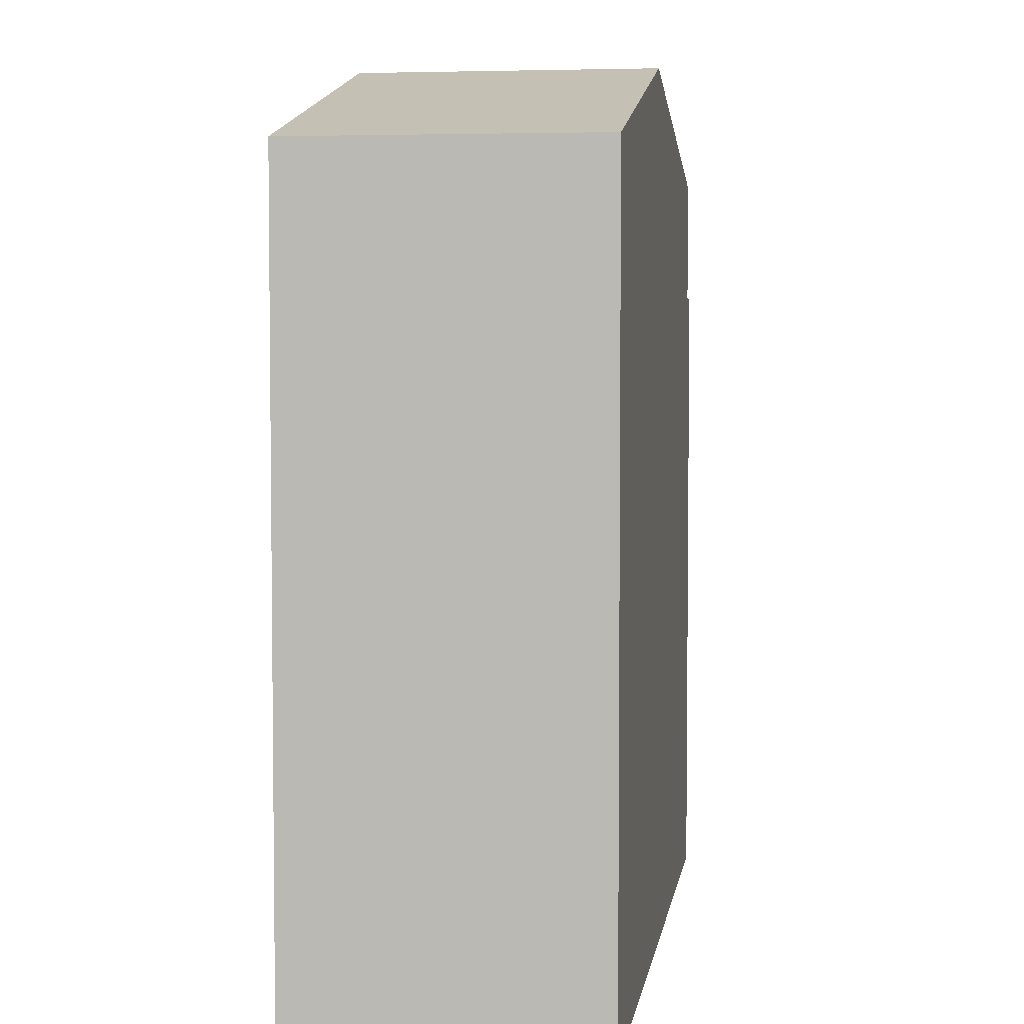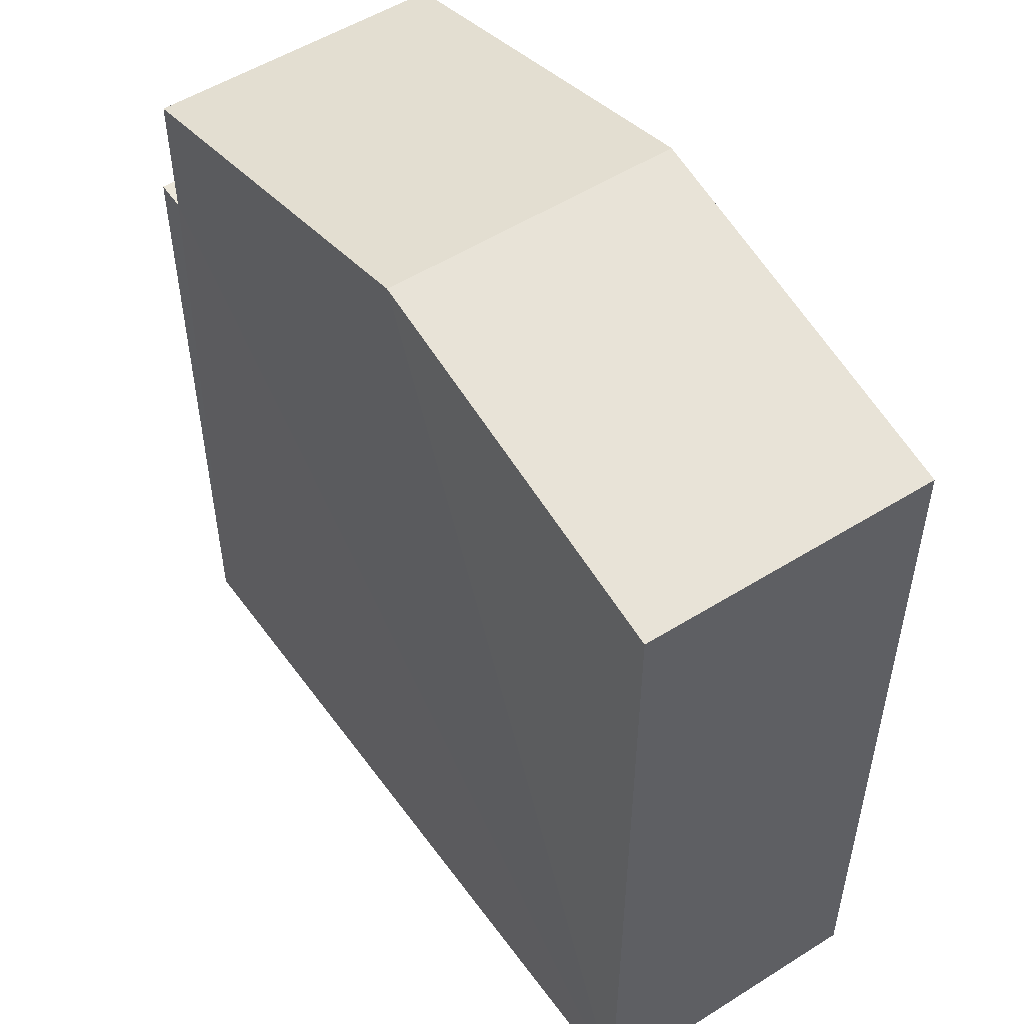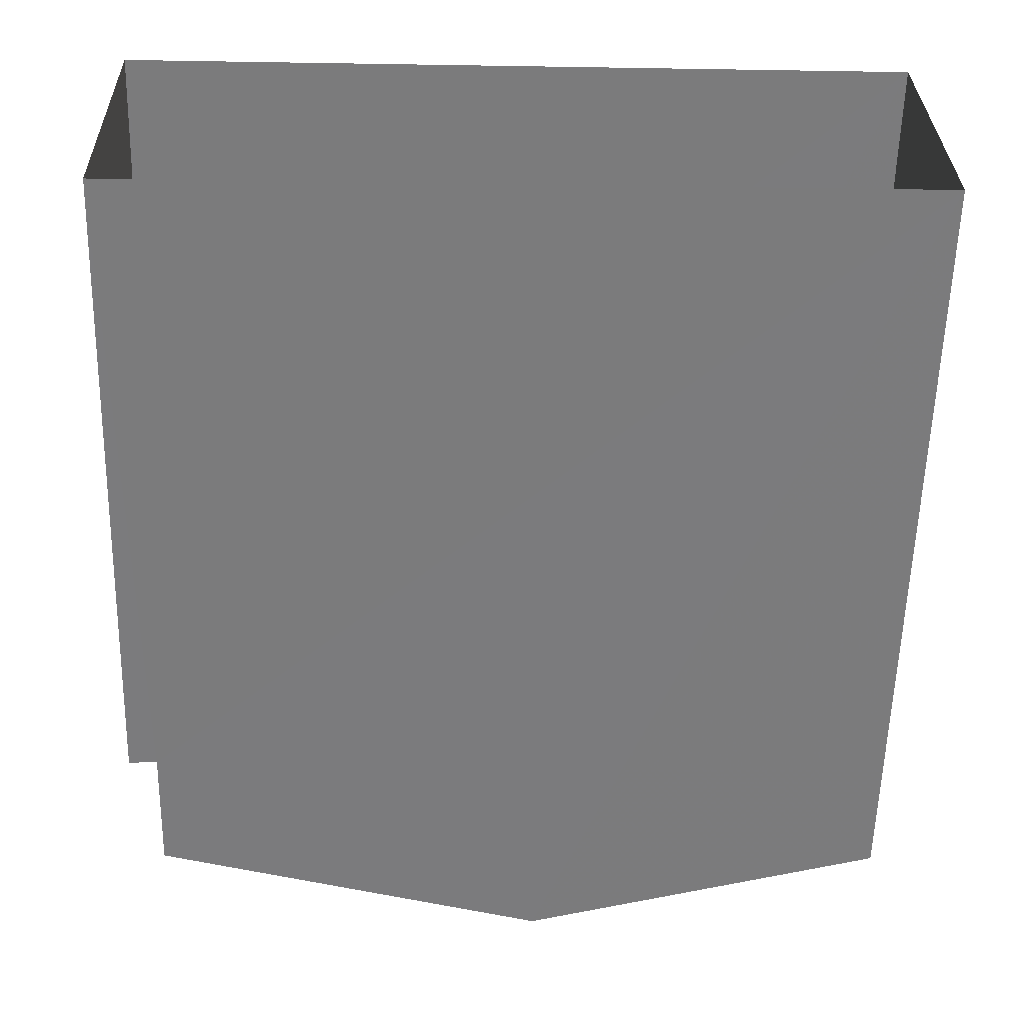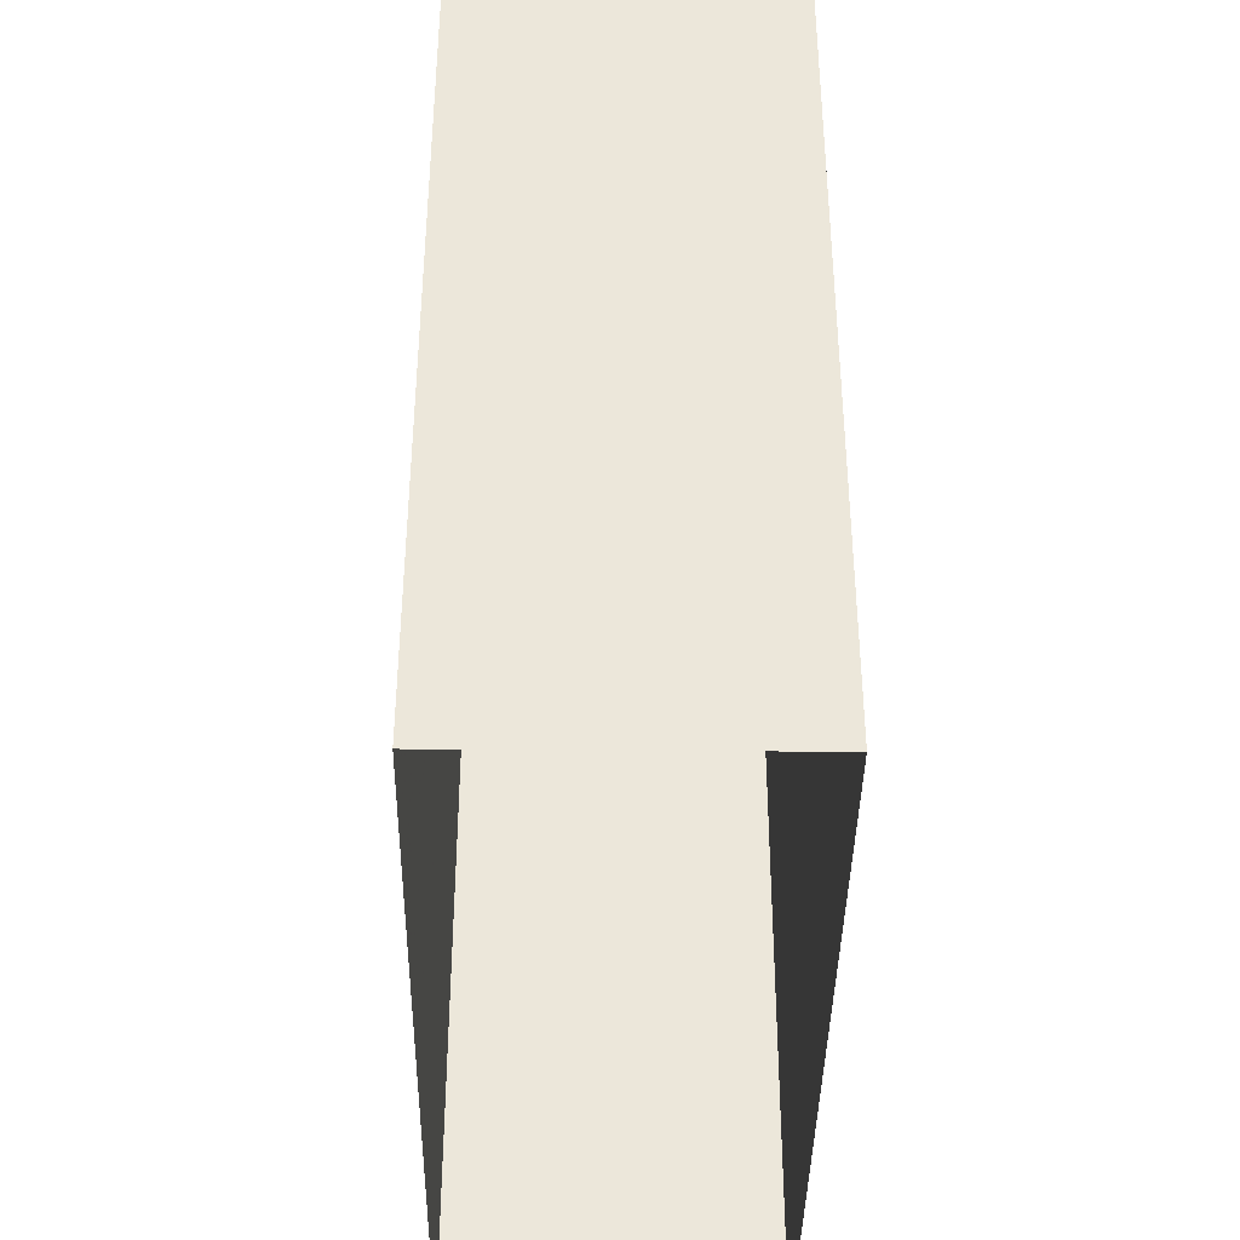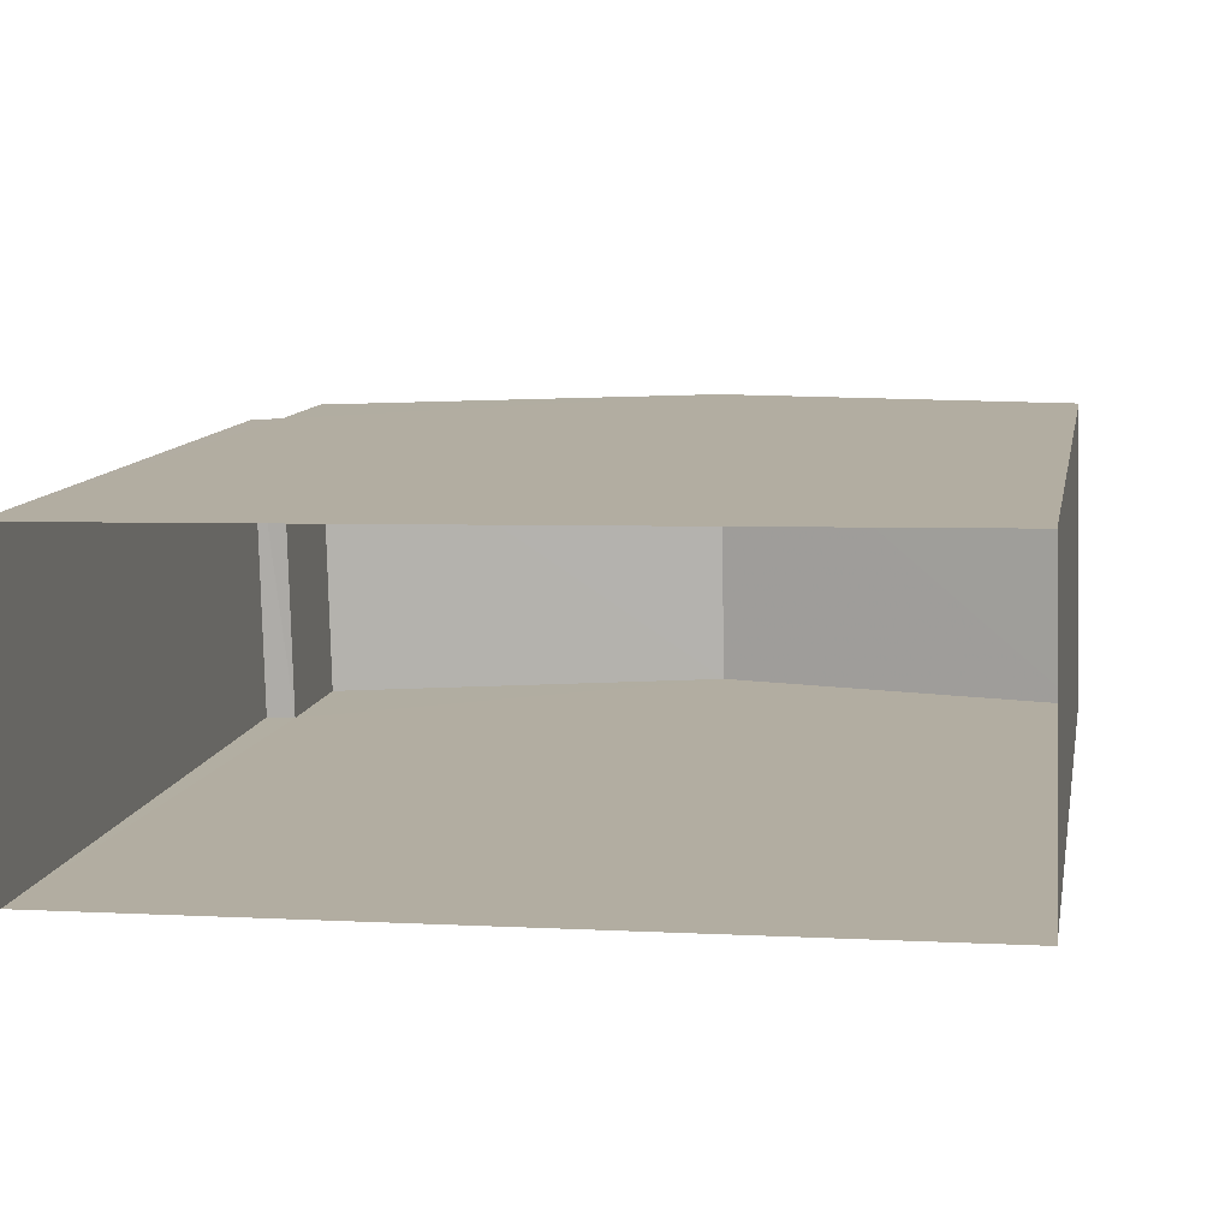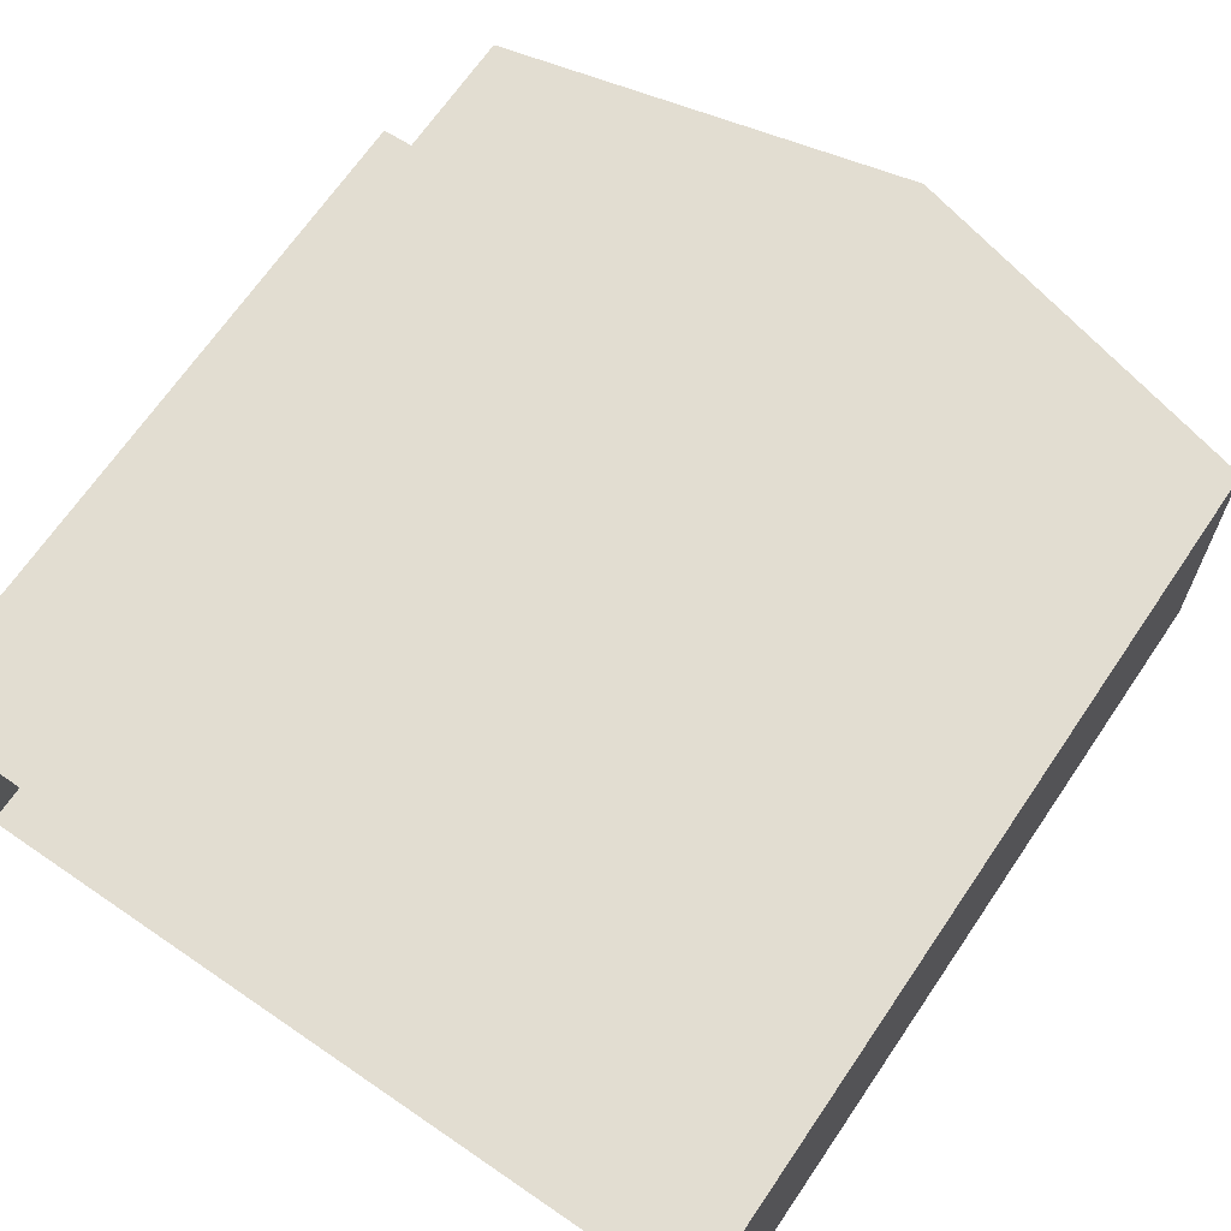
<metadata>
{"format":"obj","ext":"obj","renderer":"f3d","projection":"perspective","resolution":1024,"background":"white","views":[{"elev":4.4,"azim":-82.9,"up":"+Z"},{"elev":51.5,"azim":-126.2,"up":"+Z"},{"elev":-58.4,"azim":178.6,"up":"+Y"},{"elev":-39.9,"azim":-92.2,"up":"+Z"},{"elev":10.9,"azim":-169.3,"up":"+Y"},{"elev":68.8,"azim":-145.6,"up":"+Y"}]}
</metadata>
<code>
v -3.73e+05 -1.041e+05 28.36
v -3.73e+05 -1.041e+05 28.36
v -3.73e+05 -1.041e+05 28.36
v -3.73e+05 -1.041e+05 28.36
v -3.73e+05 -1.041e+05 36.79
v -3.73e+05 -1.041e+05 36.79
v -3.73e+05 -1.041e+05 36.79
v -3.73e+05 -1.041e+05 36.79
v -3.73e+05 -1.041e+05 39.59
v -3.73e+05 -1.041e+05 38.41
v -3.73e+05 -1.041e+05 39.59
v -3.73e+05 -1.041e+05 38.41
v -3.73e+05 -1.041e+05 38.41
v -3.73e+05 -1.041e+05 38.41
f 1 2 3
f 4 1 3
f 5 6 7
f 8 5 7
f 9 10 11
f 9 12 10
f 11 13 9
f 11 14 13
f 7 1 4
f 7 6 1
f 5 10 12
f 5 8 10
f 14 3 2
f 13 14 2
f 14 11 3
f 11 10 8
f 3 8 4
f 4 8 7
f 3 11 8
f 13 2 9
f 12 9 5
f 5 2 1
f 5 1 6
f 9 2 5

</code>
